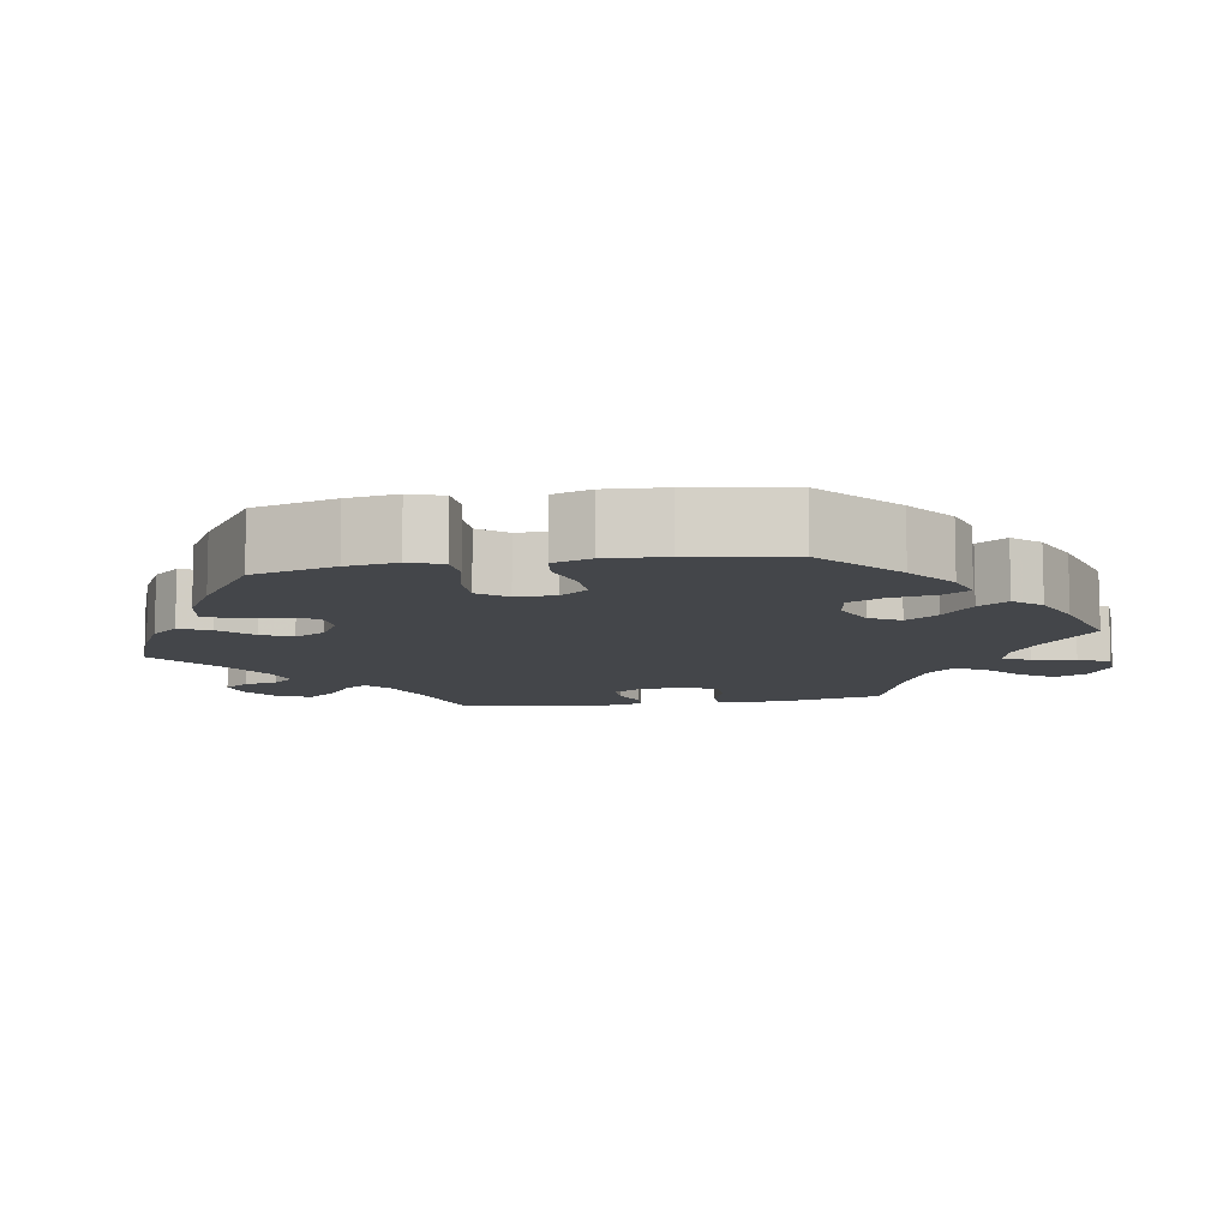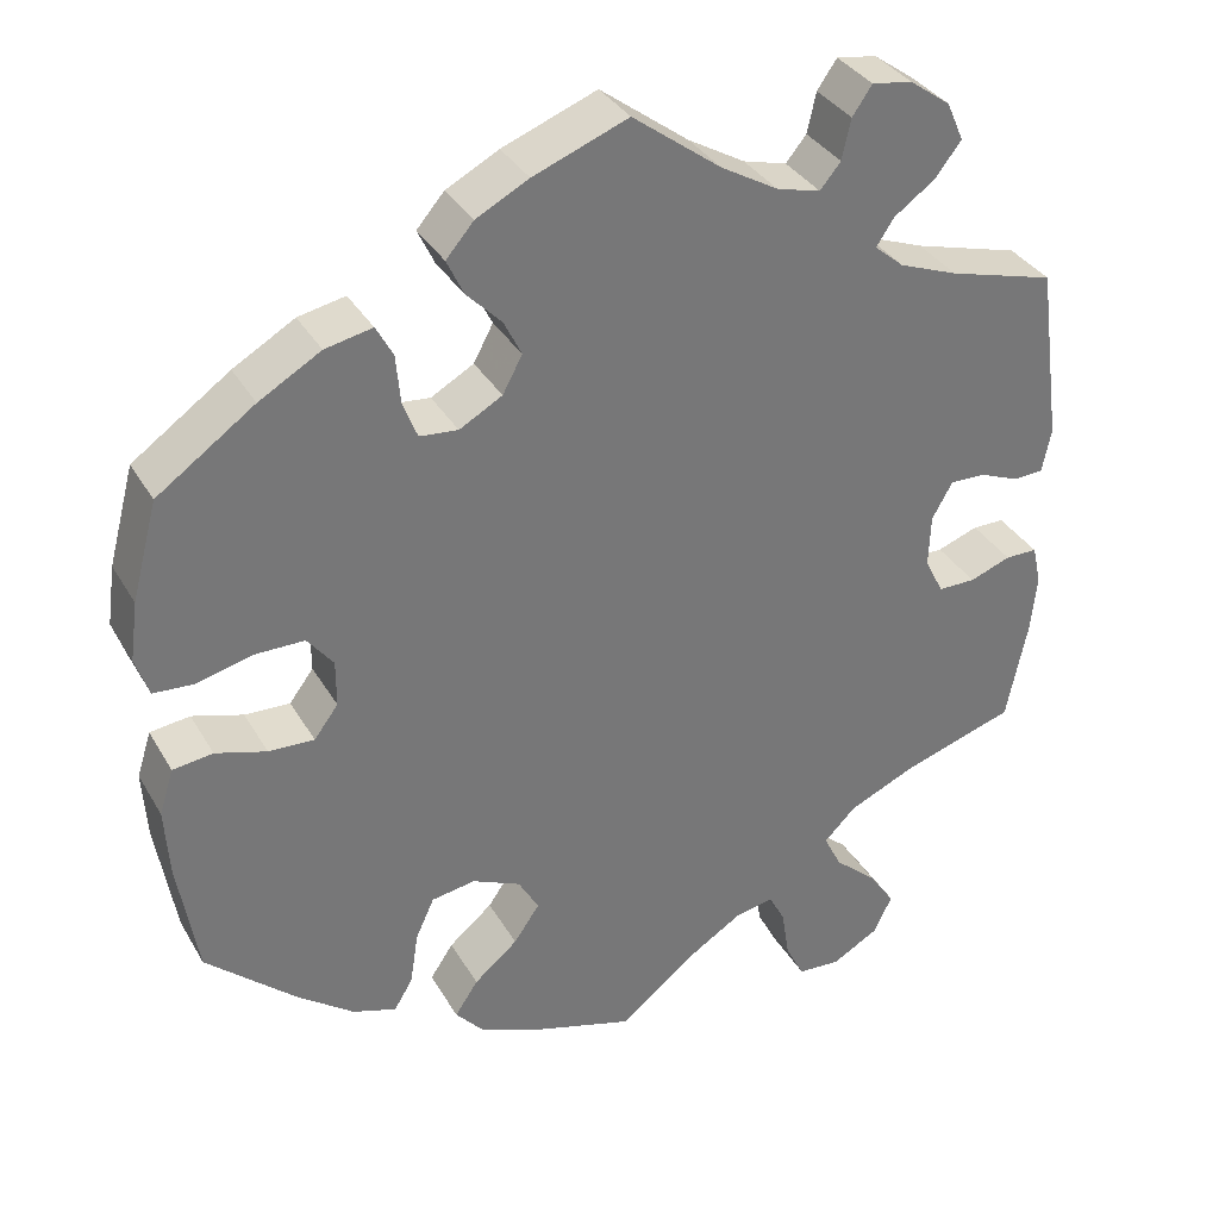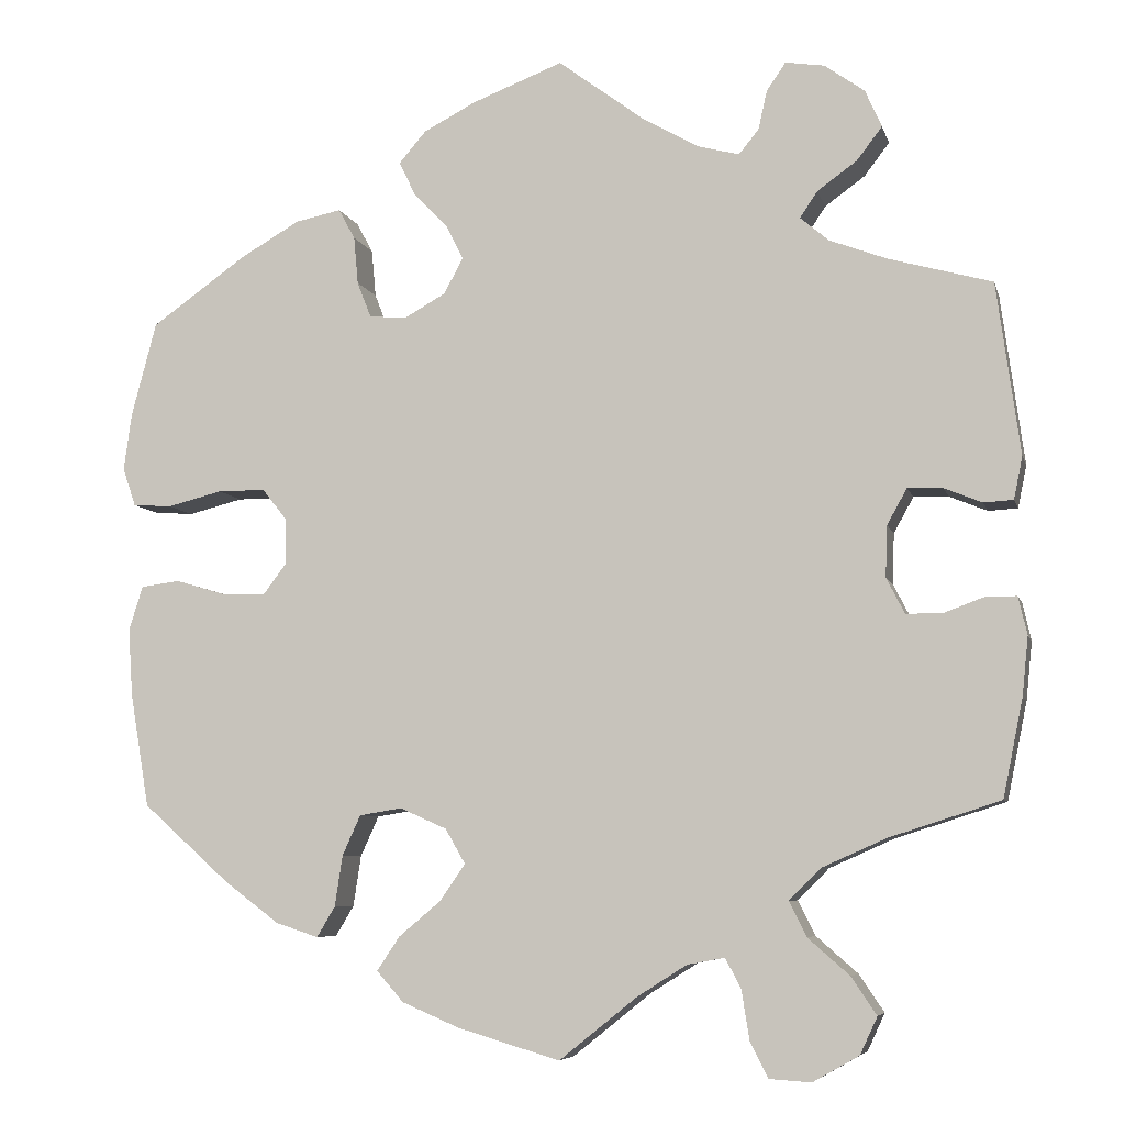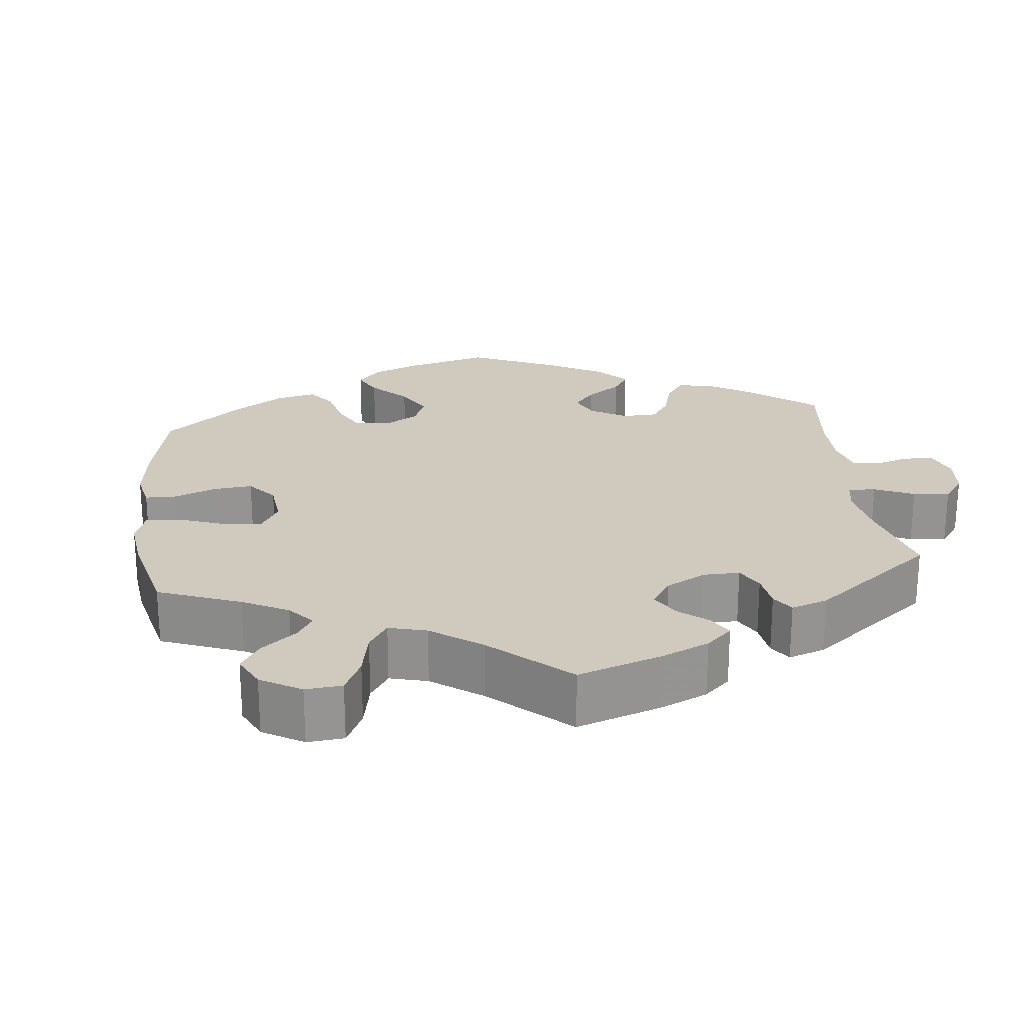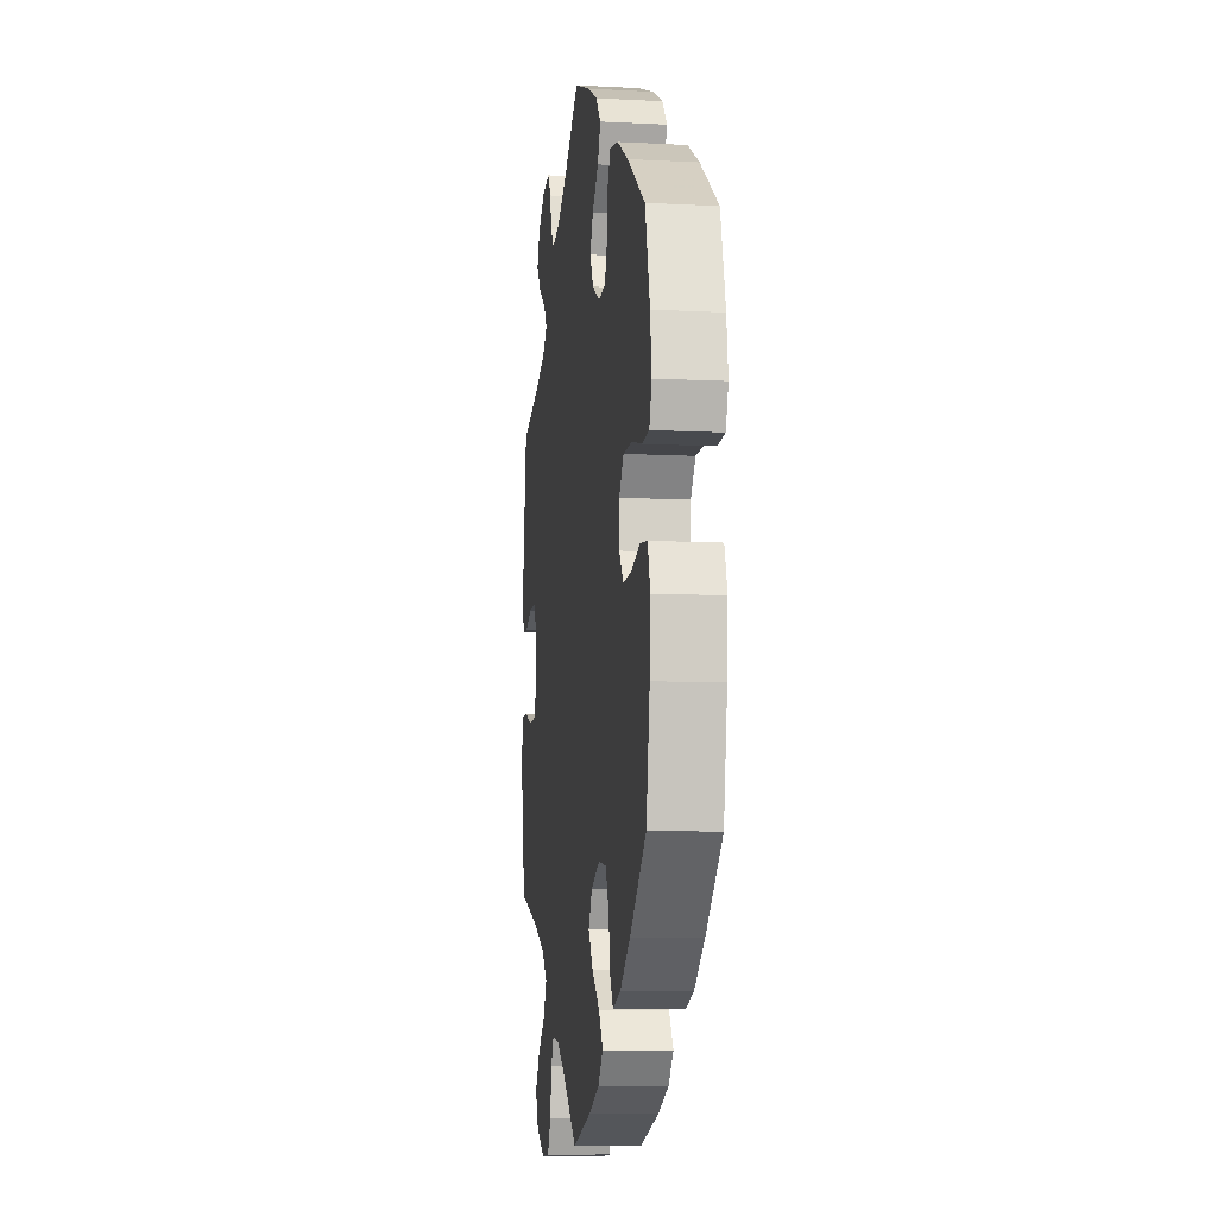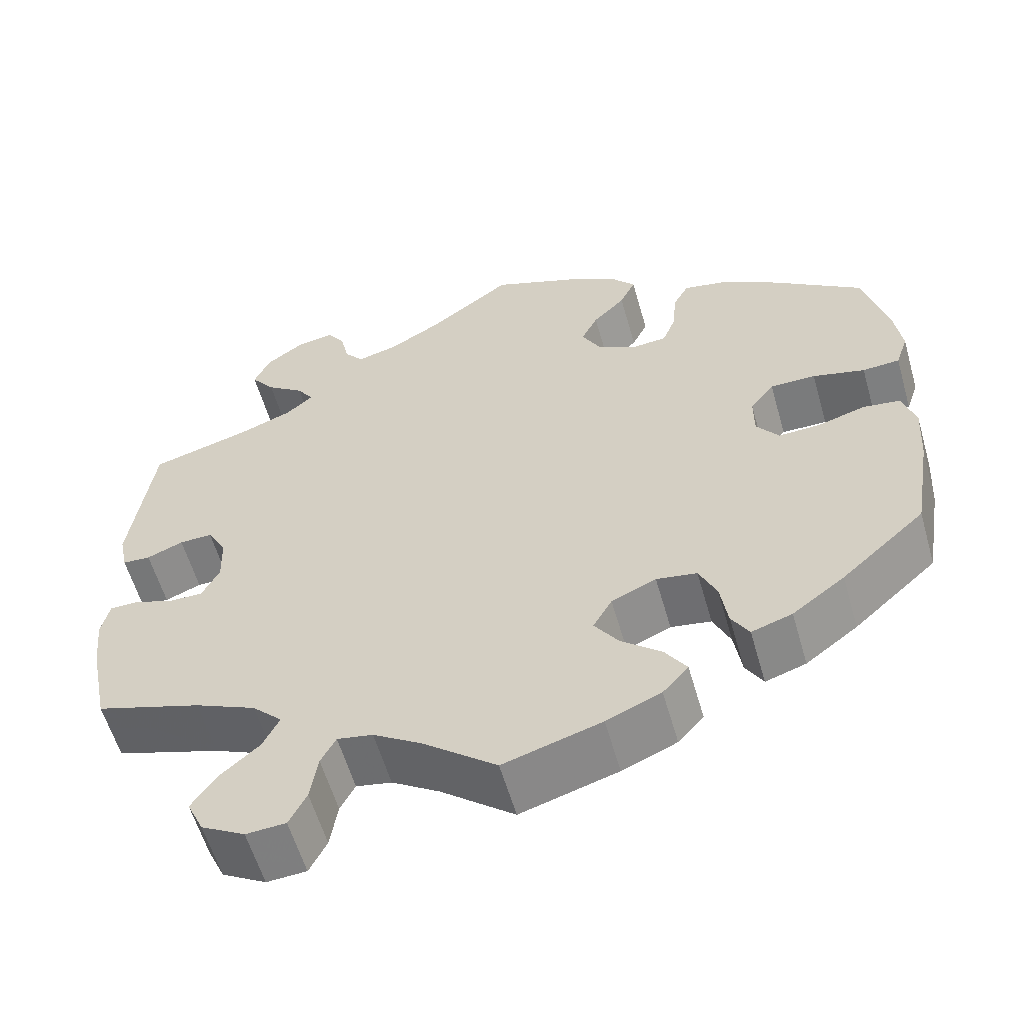
<metadata>
{"format":"obj","ext":"obj","renderer":"f3d","projection":"perspective","resolution":1024,"background":"white","views":[{"elev":-9.8,"azim":99.7,"up":"+Y"},{"elev":34.5,"azim":153.7,"up":"+Z"},{"elev":-6.7,"azim":-166.5,"up":"+Z"},{"elev":23.1,"azim":-126.6,"up":"+Y"},{"elev":-9.1,"azim":82.1,"up":"+Z"},{"elev":-58.3,"azim":16.0,"up":"+Z"}]}
</metadata>
<code>
v -0.09 0.07 -0.506
v -0.147 0.07 -0.47
v -0.19 0.07 -0.462
v -0.208 0.07 -0.496
v -0.217 0.07 -0.553
v -0.238 0.07 -0.594
v -0.286 0.07 -0.597
v -0.339 0.07 -0.567
v -0.359 0.07 -0.524
v -0.33 0.07 -0.481
v -0.282 0.07 -0.439
v -0.262 0.07 -0.399
v -0.298 0.07 -0.363
v -0.372 0.07 -0.33
v -0.5 0.07 -0.289
v -0.523 0.07 -0.176
v -0.53 0.07 -0.109
v -0.52 0.07 -0.065
v -0.484 0.07 -0.065
v -0.438 0.07 -0.082
v -0.396 0.07 -0.082
v -0.375 0.07 -0.041
v -0.377 0.07 0.018
v -0.4 0.07 0.059
v -0.44 0.07 0.058
v -0.484 0.07 0.04
v -0.518 0.07 0.042
v -0.528 0.07 0.091
v -0.501 0.07 0.289
v -0.382 0.07 0.322
v -0.316 0.07 0.347
v -0.283 0.07 0.375
v -0.303 0.07 0.405
v -0.349 0.07 0.438
v -0.378 0.07 0.476
v -0.359 0.07 0.519
v -0.313 0.07 0.552
v -0.268 0.07 0.559
v -0.246 0.07 0.527
v -0.236 0.07 0.482
v -0.213 0.07 0.454
v -0.164 0.07 0.467
v -0.1 0.07 0.504
v -0.001 0.07 0.578
v 0.105 0.07 0.537
v 0.164 0.07 0.506
v 0.195 0.07 0.47
v 0.176 0.07 0.43
v 0.137 0.07 0.39
v 0.117 0.07 0.35
v 0.139 0.07 0.309
v 0.187 0.07 0.282
v 0.23 0.07 0.286
v 0.246 0.07 0.327
v 0.251 0.07 0.382
v 0.27 0.07 0.417
v 0.323 0.07 0.406
v 0.392 0.07 0.366
v 0.501 0.07 0.289
v 0.53 0.07 0.18
v 0.539 0.07 0.114
v 0.524 0.07 0.07
v 0.479 0.07 0.067
v 0.416 0.07 0.083
v 0.361 0.07 0.083
v 0.332 0.07 0.046
v 0.332 0.07 -0.006
v 0.359 0.07 -0.042
v 0.41 0.07 -0.04
v 0.467 0.07 -0.023
v 0.512 0.07 -0.029
v 0.528 0.07 -0.08
v 0.523 0.07 -0.158
v 0.501 0.07 -0.289
v 0.4 0.07 -0.379
v 0.337 0.07 -0.426
v 0.288 0.07 -0.442
v 0.267 0.07 -0.407
v 0.258 0.07 -0.348
v 0.237 0.07 -0.302
v 0.188 0.07 -0.294
v 0.134 0.07 -0.318
v 0.111 0.07 -0.358
v 0.14 0.07 -0.4
v 0.189 0.07 -0.441
v 0.215 0.07 -0.48
v 0.184 0.07 -0.515
v 0.118 0.07 -0.543
v 0 0.07 -0.578
v -0.09 0 -0.506
v -0.147 0 -0.47
v -0.19 0 -0.462
v -0.208 0 -0.496
v -0.217 0 -0.553
v -0.238 0 -0.594
v -0.286 0 -0.597
v -0.339 0 -0.567
v -0.359 0 -0.524
v -0.33 0 -0.481
v -0.282 0 -0.439
v -0.262 0 -0.399
v -0.298 0 -0.363
v -0.372 0 -0.33
v -0.5 0 -0.289
v -0.523 0 -0.176
v -0.53 0 -0.109
v -0.52 0 -0.065
v -0.484 0 -0.065
v -0.438 0 -0.082
v -0.396 0 -0.082
v -0.375 0 -0.041
v -0.377 0 0.018
v -0.4 0 0.059
v -0.44 0 0.058
v -0.484 0 0.04
v -0.518 0 0.042
v -0.528 0 0.091
v -0.501 0 0.289
v -0.382 0 0.322
v -0.316 0 0.347
v -0.283 0 0.375
v -0.303 0 0.405
v -0.349 0 0.438
v -0.378 0 0.476
v -0.359 0 0.519
v -0.313 0 0.552
v -0.268 0 0.559
v -0.246 0 0.527
v -0.236 0 0.482
v -0.213 0 0.454
v -0.164 0 0.467
v -0.1 0 0.504
v -0.001 0 0.578
v 0.105 0 0.537
v 0.164 0 0.506
v 0.195 0 0.47
v 0.176 0 0.43
v 0.137 0 0.39
v 0.117 0 0.35
v 0.139 0 0.309
v 0.187 0 0.282
v 0.23 0 0.286
v 0.246 0 0.327
v 0.251 0 0.382
v 0.27 0 0.417
v 0.323 0 0.406
v 0.392 0 0.366
v 0.501 0 0.289
v 0.53 0 0.18
v 0.539 0 0.114
v 0.524 0 0.07
v 0.479 0 0.067
v 0.416 0 0.083
v 0.361 0 0.083
v 0.332 0 0.046
v 0.332 0 -0.006
v 0.359 0 -0.042
v 0.41 0 -0.04
v 0.467 0 -0.023
v 0.512 0 -0.029
v 0.528 0 -0.08
v 0.523 0 -0.158
v 0.501 0 -0.289
v 0.4 0 -0.379
v 0.337 0 -0.426
v 0.288 0 -0.442
v 0.267 0 -0.407
v 0.258 0 -0.348
v 0.237 0 -0.302
v 0.188 0 -0.294
v 0.134 0 -0.318
v 0.111 0 -0.358
v 0.14 0 -0.4
v 0.189 0 -0.441
v 0.215 0 -0.48
v 0.184 0 -0.515
v 0.118 0 -0.543
v 0 0 -0.578
f 88 89 1
f 87 88 1 2
f 84 85 86 87
f 83 84 87 2
f 82 83 2 3
f 81 82 3
f 76 77 78 79
f 76 79 80
f 75 76 80
f 74 75 80
f 73 74 80 81
f 69 70 71 72
f 68 69 72 73
f 61 62 63 64
f 61 64 65
f 60 61 65
f 59 60 65
f 58 59 65 66
f 54 55 56 57
f 53 54 57 58
f 46 47 48 49
f 46 49 50
f 43 44 45 46
f 42 43 46 50
f 41 42 50 51
f 37 38 39 40
f 37 40 41
f 36 37 41
f 33 34 35 36
f 32 33 36 41
f 27 28 29 30
f 25 26 27 30
f 24 25 30 31
f 23 24 31 32
f 17 18 19 20
f 17 20 21
f 14 15 16 17
f 13 14 17 21
f 12 13 21 22
f 8 9 10 11
f 8 11 12
f 7 8 12
f 4 5 6 7
f 3 4 7 12
f 81 3 12 22
f 68 73 81 22
f 53 58 66
f 52 53 66 67
f 51 52 67
f 41 51 67
f 32 41 67 68
f 22 23 32 68
f 90 178 177
f 91 90 177 176
f 176 175 174 173
f 91 176 173 172
f 92 91 172 171
f 92 171 170
f 168 167 166 165
f 169 168 165
f 169 165 164
f 169 164 163
f 170 169 163 162
f 161 160 159 158
f 162 161 158 157
f 153 152 151 150
f 154 153 150
f 154 150 149
f 154 149 148
f 155 154 148 147
f 146 145 144 143
f 147 146 143 142
f 138 137 136 135
f 139 138 135
f 135 134 133 132
f 139 135 132 131
f 140 139 131 130
f 129 128 127 126
f 130 129 126
f 130 126 125
f 125 124 123 122
f 130 125 122 121
f 119 118 117 116
f 119 116 115 114
f 120 119 114 113
f 121 120 113 112
f 109 108 107 106
f 110 109 106
f 106 105 104 103
f 110 106 103 102
f 111 110 102 101
f 100 99 98 97
f 101 100 97
f 101 97 96
f 96 95 94 93
f 101 96 93 92
f 111 101 92 170
f 111 170 162 157
f 155 147 142
f 156 155 142 141
f 156 141 140
f 156 140 130
f 157 156 130 121
f 157 121 112 111
f 1 90 91 2
f 2 91 92 3
f 3 92 93 4
f 4 93 94 5
f 5 94 95 6
f 6 95 96 7
f 7 96 97 8
f 8 97 98 9
f 9 98 99 10
f 10 99 100 11
f 11 100 101 12
f 12 101 102 13
f 13 102 103 14
f 14 103 104 15
f 15 104 105 16
f 16 105 106 17
f 17 106 107 18
f 18 107 108 19
f 19 108 109 20
f 20 109 110 21
f 21 110 111 22
f 22 111 112 23
f 23 112 113 24
f 24 113 114 25
f 25 114 115 26
f 26 115 116 27
f 27 116 117 28
f 28 117 118 29
f 29 118 119 30
f 30 119 120 31
f 31 120 121 32
f 32 121 122 33
f 33 122 123 34
f 34 123 124 35
f 35 124 125 36
f 36 125 126 37
f 37 126 127 38
f 38 127 128 39
f 39 128 129 40
f 40 129 130 41
f 41 130 131 42
f 42 131 132 43
f 43 132 133 44
f 44 133 134 45
f 45 134 135 46
f 46 135 136 47
f 47 136 137 48
f 48 137 138 49
f 49 138 139 50
f 50 139 140 51
f 51 140 141 52
f 52 141 142 53
f 53 142 143 54
f 54 143 144 55
f 55 144 145 56
f 56 145 146 57
f 57 146 147 58
f 58 147 148 59
f 59 148 149 60
f 60 149 150 61
f 61 150 151 62
f 62 151 152 63
f 63 152 153 64
f 64 153 154 65
f 65 154 155 66
f 66 155 156 67
f 67 156 157 68
f 68 157 158 69
f 69 158 159 70
f 70 159 160 71
f 71 160 161 72
f 72 161 162 73
f 73 162 163 74
f 74 163 164 75
f 75 164 165 76
f 76 165 166 77
f 77 166 167 78
f 78 167 168 79
f 79 168 169 80
f 80 169 170 81
f 81 170 171 82
f 82 171 172 83
f 83 172 173 84
f 84 173 174 85
f 85 174 175 86
f 86 175 176 87
f 87 176 177 88
f 88 177 178 89
f 89 178 90 1

</code>
